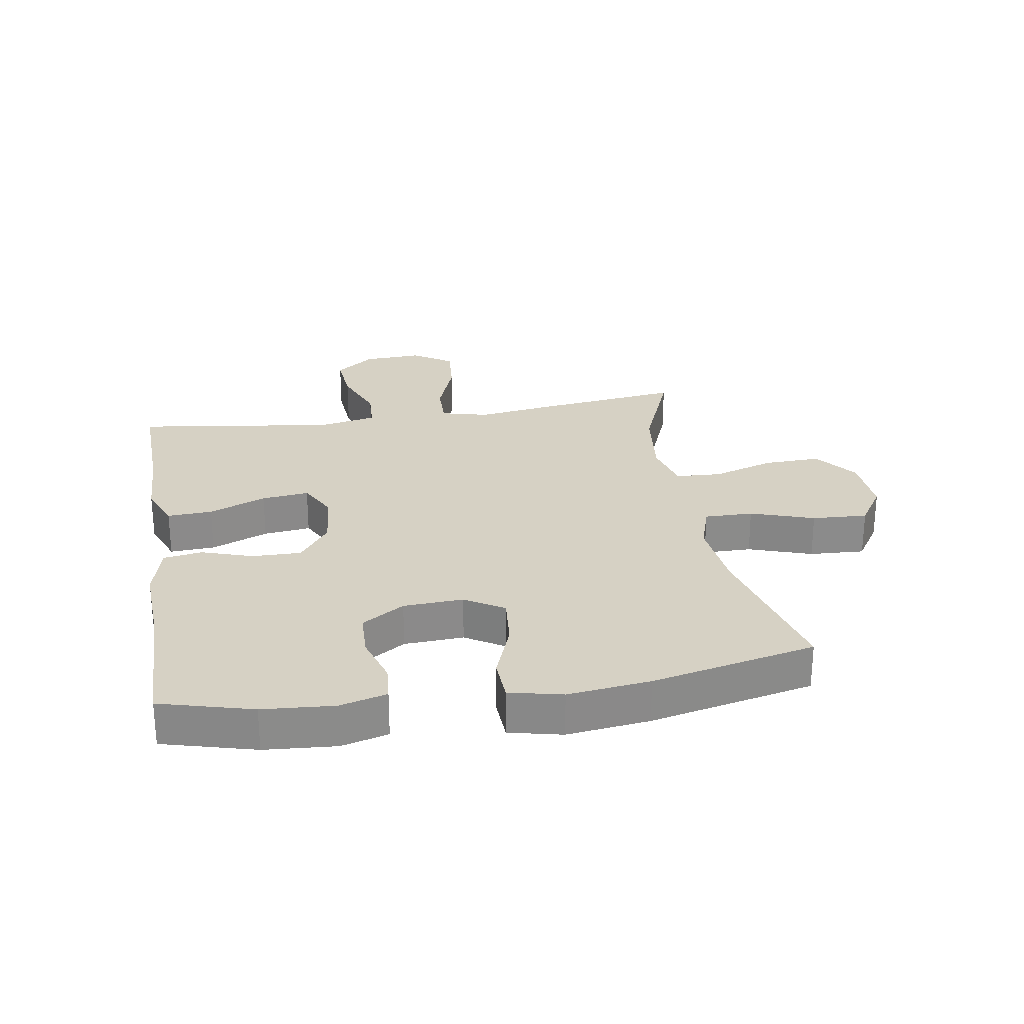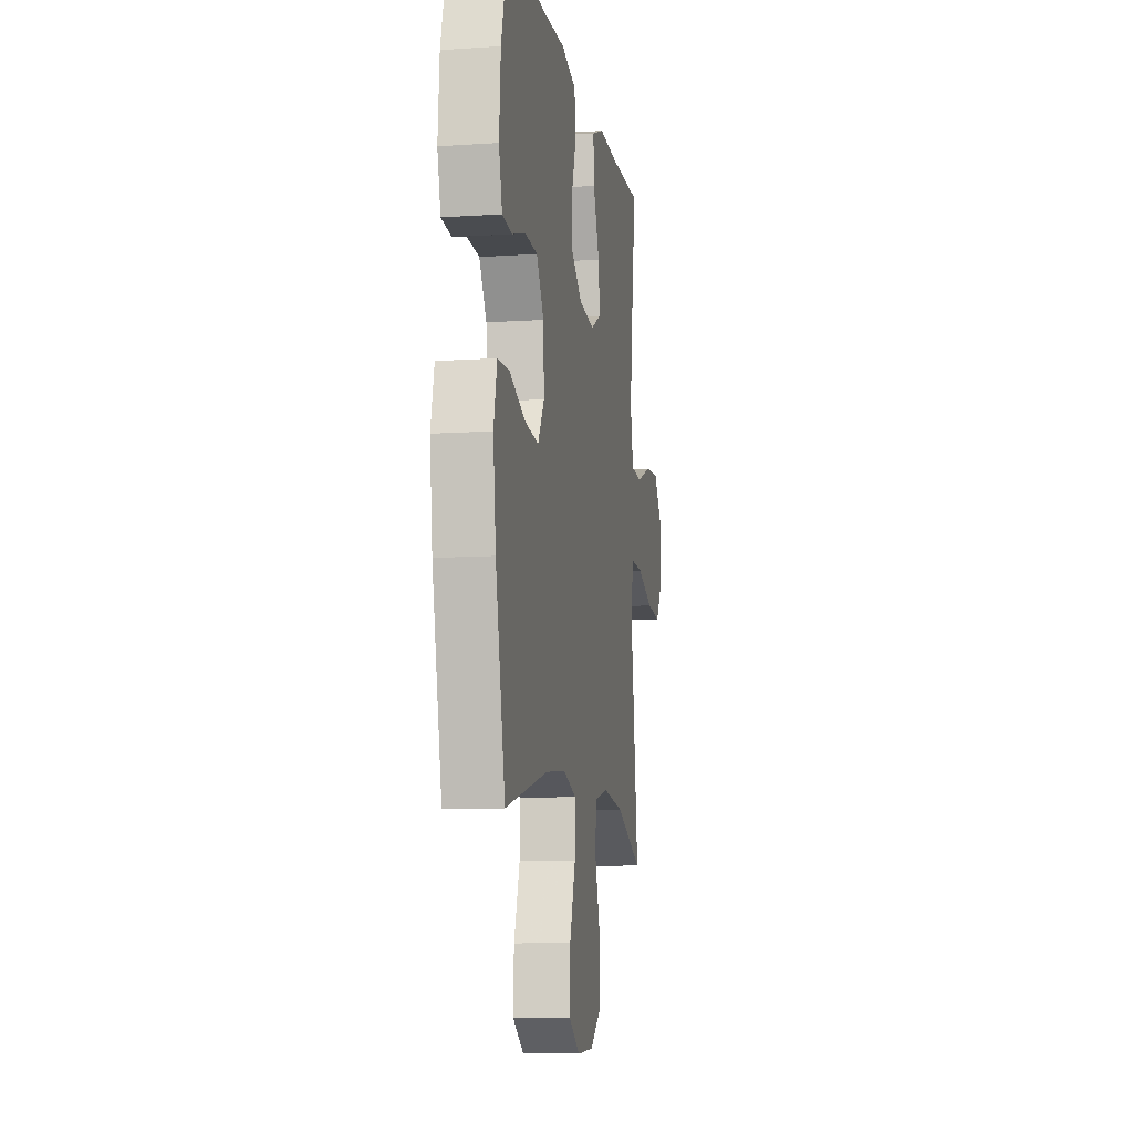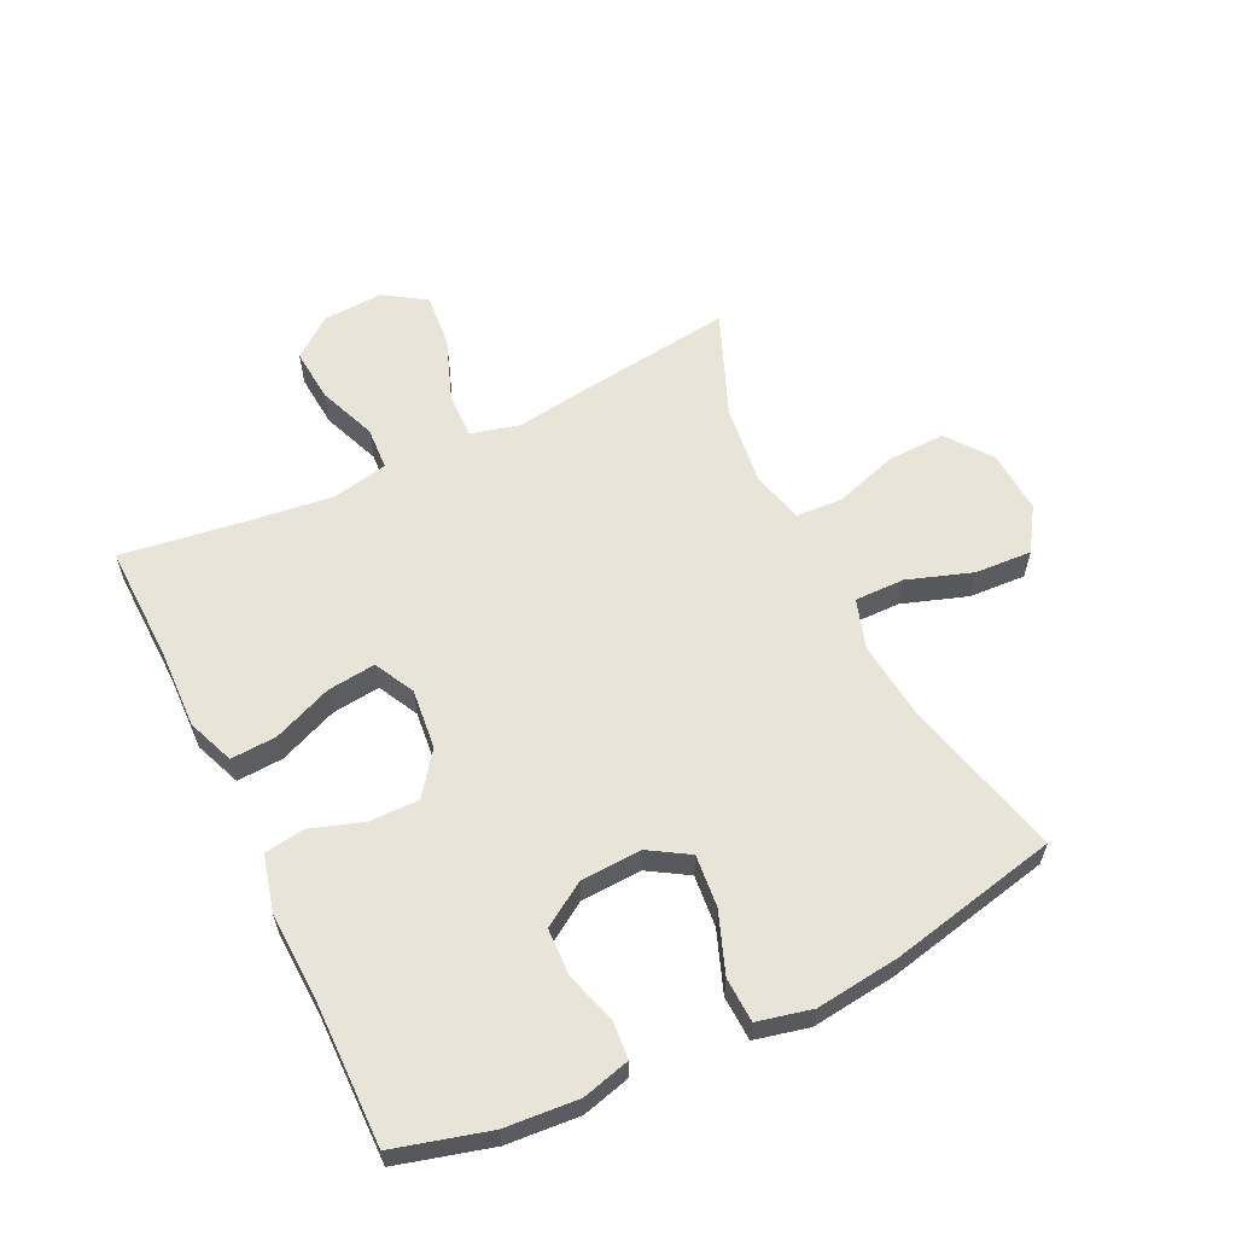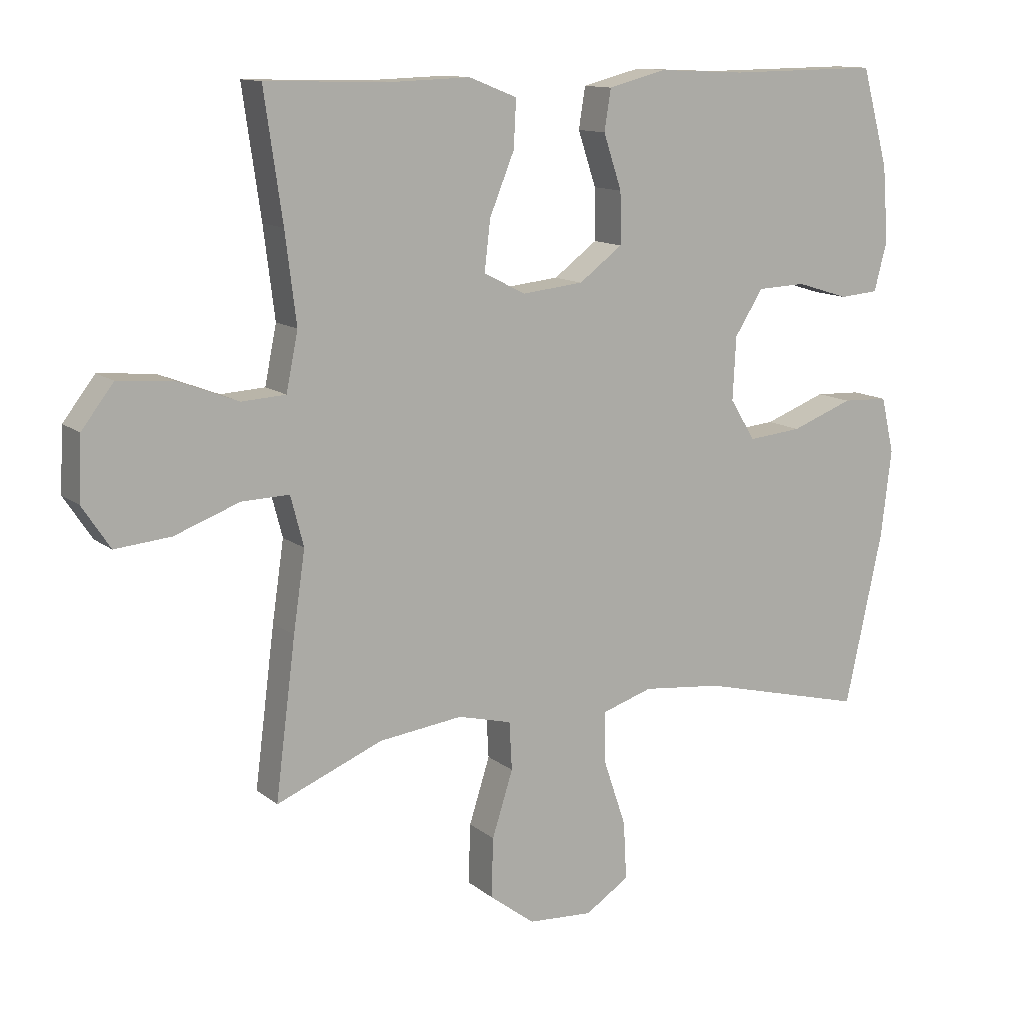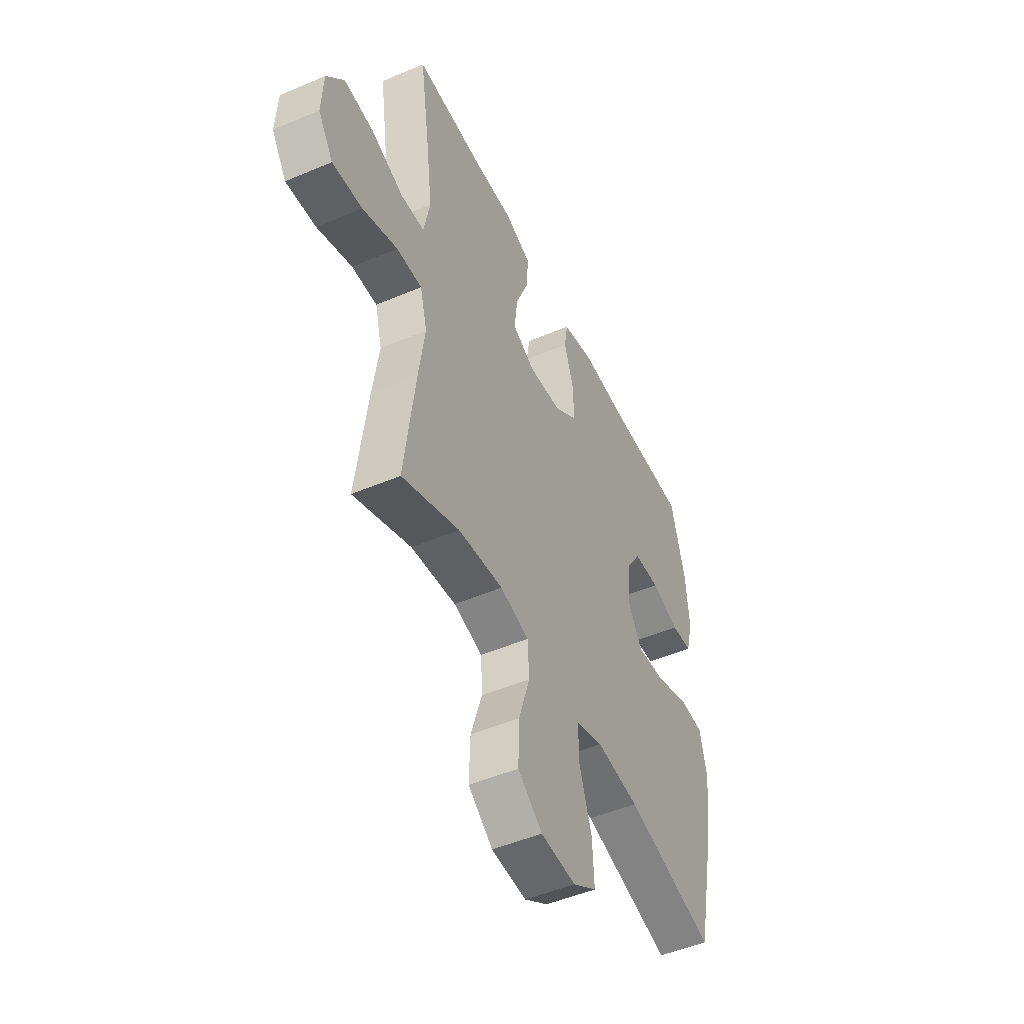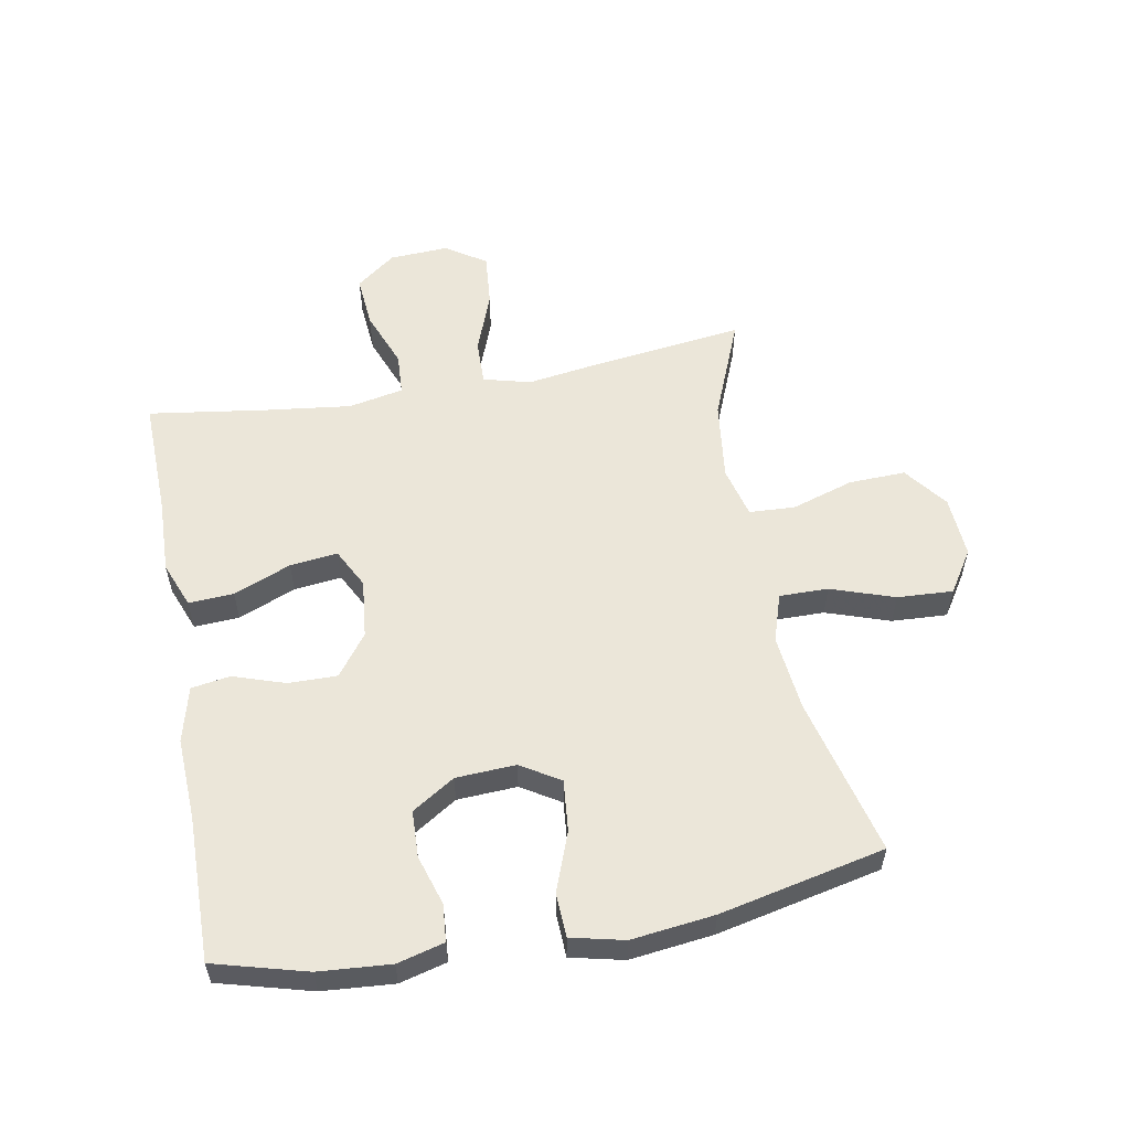
<metadata>
{"format":"obj","ext":"obj","renderer":"f3d","projection":"perspective","resolution":1024,"background":"white","views":[{"elev":26.6,"azim":80.6,"up":"+Y"},{"elev":-9.9,"azim":99.7,"up":"+Z"},{"elev":60.1,"azim":64.2,"up":"+Y"},{"elev":12.3,"azim":-30.0,"up":"+Z"},{"elev":-49.3,"azim":-64.8,"up":"+Z"},{"elev":56.3,"azim":79.6,"up":"+Y"}]}
</metadata>
<code>
v -0.5 0.07 -0.5
v -0.469 0.07 -0.258
v -0.451 0.07 -0.136
v -0.471 0.07 -0.059
v -0.544 0.07 -0.061
v -0.644 0.07 -0.098
v -0.73 0.07 -0.106
v -0.773 0.07 -0.041
v -0.768 0.07 0.055
v -0.719 0.07 0.119
v -0.634 0.07 0.112
v -0.541 0.07 0.076
v -0.473 0.07 0.08
v -0.455 0.07 0.169
v -0.472 0.07 0.306
v -0.5 0.07 0.5
v -0.307 0.07 0.495
v -0.187 0.07 0.499
v -0.113 0.07 0.47
v -0.117 0.07 0.397
v -0.155 0.07 0.304
v -0.164 0.07 0.227
v -0.1 0.07 0.194
v -0.005 0.07 0.204
v 0.062 0.07 0.254
v 0.061 0.07 0.333
v 0.033 0.07 0.417
v 0.043 0.07 0.48
v 0.133 0.07 0.503
v 0.267 0.07 0.497
v 0.5 0.07 0.5
v 0.541 0.07 0.35
v 0.55 0.07 0.234
v 0.53 0.07 0.158
v 0.47 0.07 0.153
v 0.389 0.07 0.178
v 0.314 0.07 0.175
v 0.27 0.07 0.106
v 0.265 0.07 0.009
v 0.304 0.07 -0.054
v 0.387 0.07 -0.046
v 0.483 0.07 -0.01
v 0.554 0.07 -0.013
v 0.574 0.07 -0.099
v 0.558 0.07 -0.233
v 0.5 0.07 -0.5
v 0.243 0.07 -0.436
v 0.12 0.07 -0.423
v 0.042 0.07 -0.448
v 0.043 0.07 -0.527
v 0.078 0.07 -0.63
v 0.083 0.07 -0.72
v 0.015 0.07 -0.764
v -0.085 0.07 -0.758
v -0.155 0.07 -0.705
v -0.152 0.07 -0.613
v -0.12 0.07 -0.512
v -0.124 0.07 -0.438
v -0.207 0.07 -0.417
v -0.336 0.07 -0.433
v -0.5 0 -0.5
v -0.469 0 -0.258
v -0.451 0 -0.136
v -0.471 0 -0.059
v -0.544 0 -0.061
v -0.644 0 -0.098
v -0.73 0 -0.106
v -0.773 0 -0.041
v -0.768 0 0.055
v -0.719 0 0.119
v -0.634 0 0.112
v -0.541 0 0.076
v -0.473 0 0.08
v -0.455 0 0.169
v -0.472 0 0.306
v -0.5 0 0.5
v -0.307 0 0.495
v -0.187 0 0.499
v -0.113 0 0.47
v -0.117 0 0.397
v -0.155 0 0.304
v -0.164 0 0.227
v -0.1 0 0.194
v -0.005 0 0.204
v 0.062 0 0.254
v 0.061 0 0.333
v 0.033 0 0.417
v 0.043 0 0.48
v 0.133 0 0.503
v 0.267 0 0.497
v 0.5 0 0.5
v 0.541 0 0.35
v 0.55 0 0.234
v 0.53 0 0.158
v 0.47 0 0.153
v 0.389 0 0.178
v 0.314 0 0.175
v 0.27 0 0.106
v 0.265 0 0.009
v 0.304 0 -0.054
v 0.387 0 -0.046
v 0.483 0 -0.01
v 0.554 0 -0.013
v 0.574 0 -0.099
v 0.558 0 -0.233
v 0.5 0 -0.5
v 0.243 0 -0.436
v 0.12 0 -0.423
v 0.042 0 -0.448
v 0.043 0 -0.527
v 0.078 0 -0.63
v 0.083 0 -0.72
v 0.015 0 -0.764
v -0.085 0 -0.758
v -0.155 0 -0.705
v -0.152 0 -0.613
v -0.12 0 -0.512
v -0.124 0 -0.438
v -0.207 0 -0.417
v -0.336 0 -0.433
f 55 56 57
f 54 55 57
f 53 54 57
f 52 53 57
f 51 52 57
f 50 51 57
f 49 50 57 58
f 48 49 58 59
f 45 46 47
f 44 45 47
f 43 44 47
f 42 43 47
f 41 42 47
f 40 41 47 48
f 39 40 48 59
f 34 35 36
f 33 34 36
f 32 33 36
f 31 32 36
f 30 31 36
f 30 36 37
f 29 30 37
f 28 29 37
f 27 28 37
f 26 27 37
f 25 26 37 38
f 19 20 21
f 18 19 21
f 17 18 21
f 17 21 22
f 16 17 22
f 15 16 22
f 14 15 22 23
f 10 11 12
f 9 10 12
f 8 9 12
f 7 8 12
f 6 7 12
f 5 6 12
f 4 5 12 13
f 13 14 23
f 4 13 23
f 3 4 23
f 3 23 24
f 2 3 24
f 1 2 24
f 60 1 24
f 39 59 60
f 38 39 60
f 25 38 60
f 24 25 60
f 117 116 115
f 117 115 114
f 117 114 113
f 117 113 112
f 117 112 111
f 117 111 110
f 118 117 110 109
f 119 118 109 108
f 107 106 105
f 107 105 104
f 107 104 103
f 107 103 102
f 107 102 101
f 108 107 101 100
f 119 108 100 99
f 96 95 94
f 96 94 93
f 96 93 92
f 96 92 91
f 96 91 90
f 97 96 90
f 97 90 89
f 97 89 88
f 97 88 87
f 97 87 86
f 98 97 86 85
f 81 80 79
f 81 79 78
f 81 78 77
f 82 81 77
f 82 77 76
f 82 76 75
f 83 82 75 74
f 72 71 70
f 72 70 69
f 72 69 68
f 72 68 67
f 72 67 66
f 72 66 65
f 73 72 65 64
f 83 74 73
f 83 73 64
f 83 64 63
f 84 83 63
f 84 63 62
f 84 62 61
f 84 61 120
f 120 119 99
f 120 99 98
f 120 98 85
f 120 85 84
f 1 61 62 2
f 2 62 63 3
f 3 63 64 4
f 4 64 65 5
f 5 65 66 6
f 6 66 67 7
f 7 67 68 8
f 8 68 69 9
f 9 69 70 10
f 10 70 71 11
f 11 71 72 12
f 12 72 73 13
f 13 73 74 14
f 14 74 75 15
f 15 75 76 16
f 16 76 77 17
f 17 77 78 18
f 18 78 79 19
f 19 79 80 20
f 20 80 81 21
f 21 81 82 22
f 22 82 83 23
f 23 83 84 24
f 24 84 85 25
f 25 85 86 26
f 26 86 87 27
f 27 87 88 28
f 28 88 89 29
f 29 89 90 30
f 30 90 91 31
f 31 91 92 32
f 32 92 93 33
f 33 93 94 34
f 34 94 95 35
f 35 95 96 36
f 36 96 97 37
f 37 97 98 38
f 38 98 99 39
f 39 99 100 40
f 40 100 101 41
f 41 101 102 42
f 42 102 103 43
f 43 103 104 44
f 44 104 105 45
f 45 105 106 46
f 46 106 107 47
f 47 107 108 48
f 48 108 109 49
f 49 109 110 50
f 50 110 111 51
f 51 111 112 52
f 52 112 113 53
f 53 113 114 54
f 54 114 115 55
f 55 115 116 56
f 56 116 117 57
f 57 117 118 58
f 58 118 119 59
f 59 119 120 60
f 60 120 61 1

</code>
